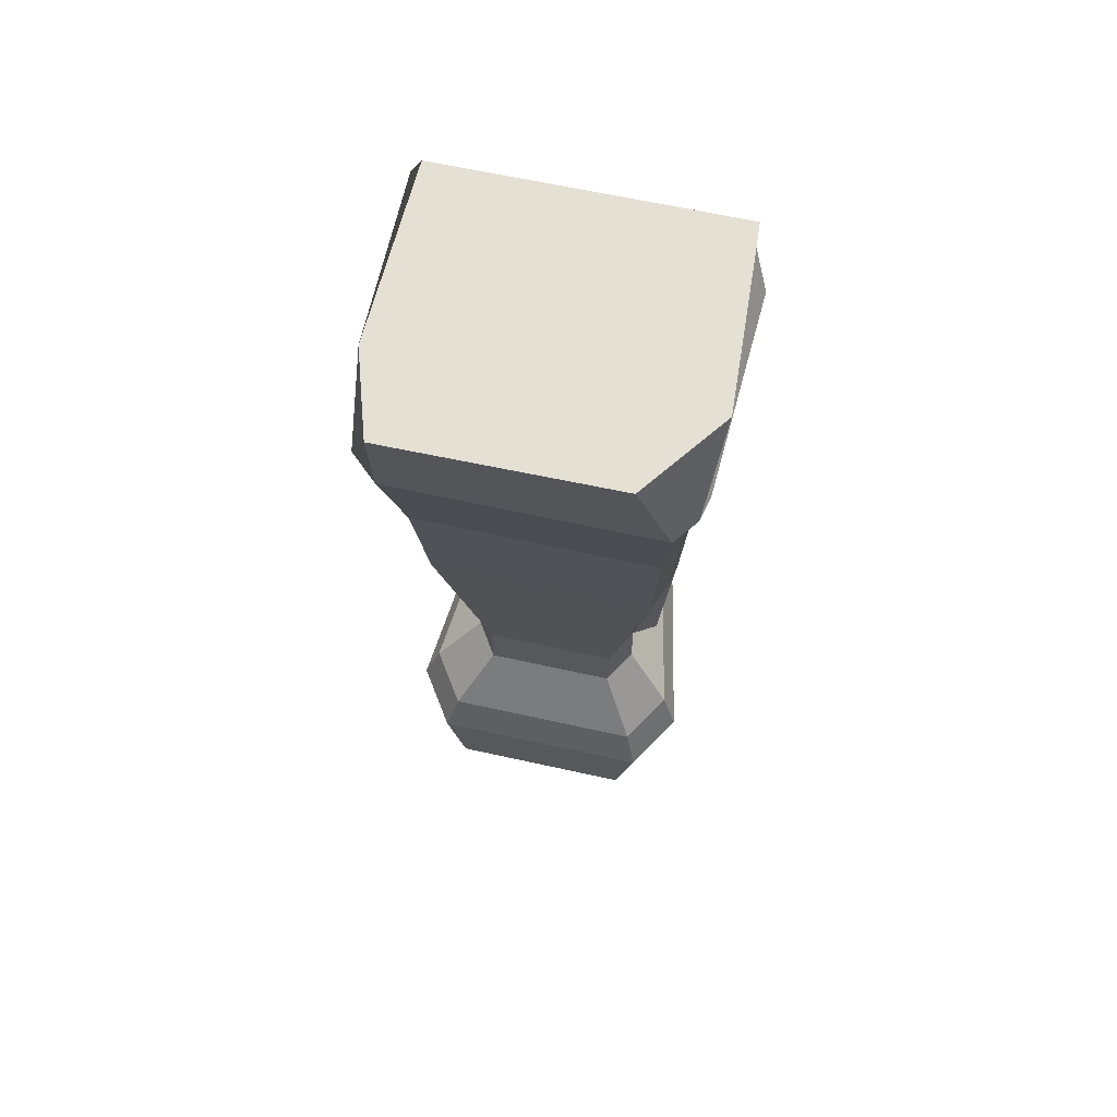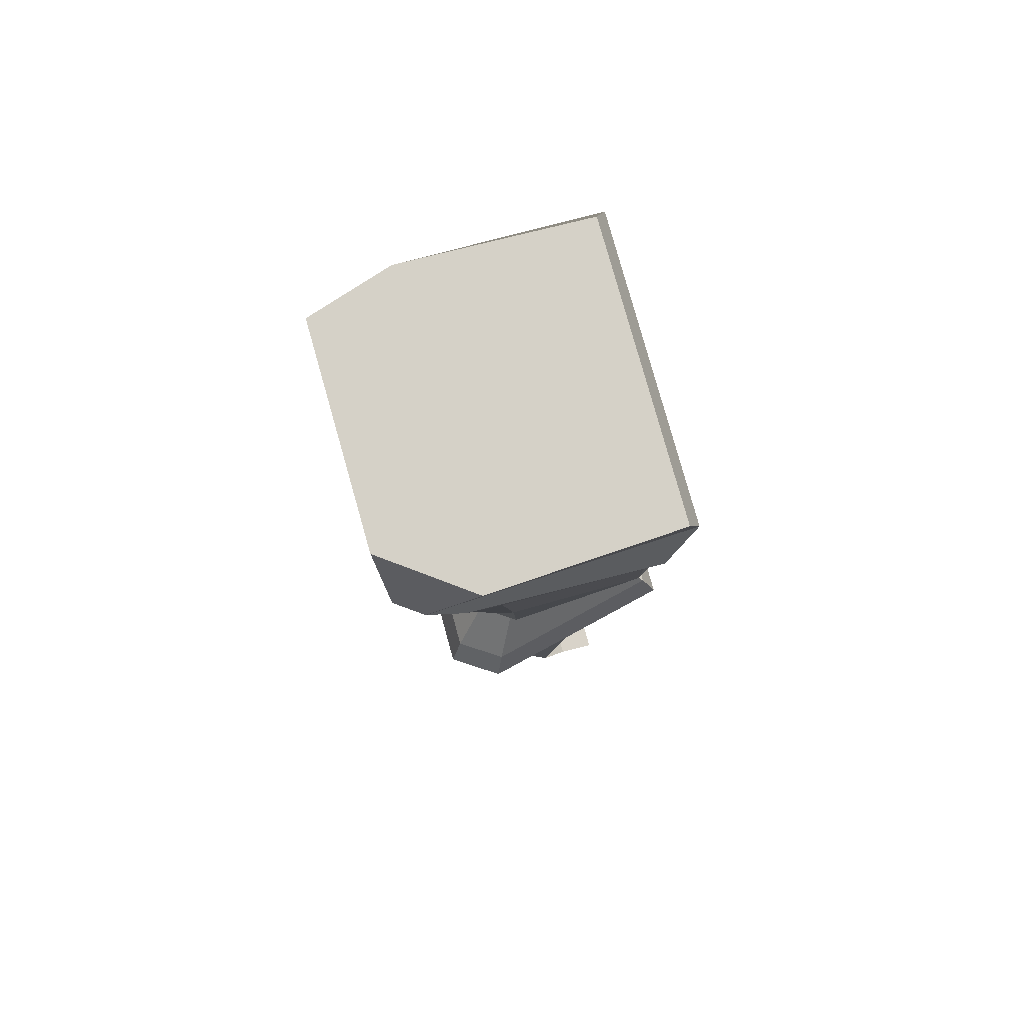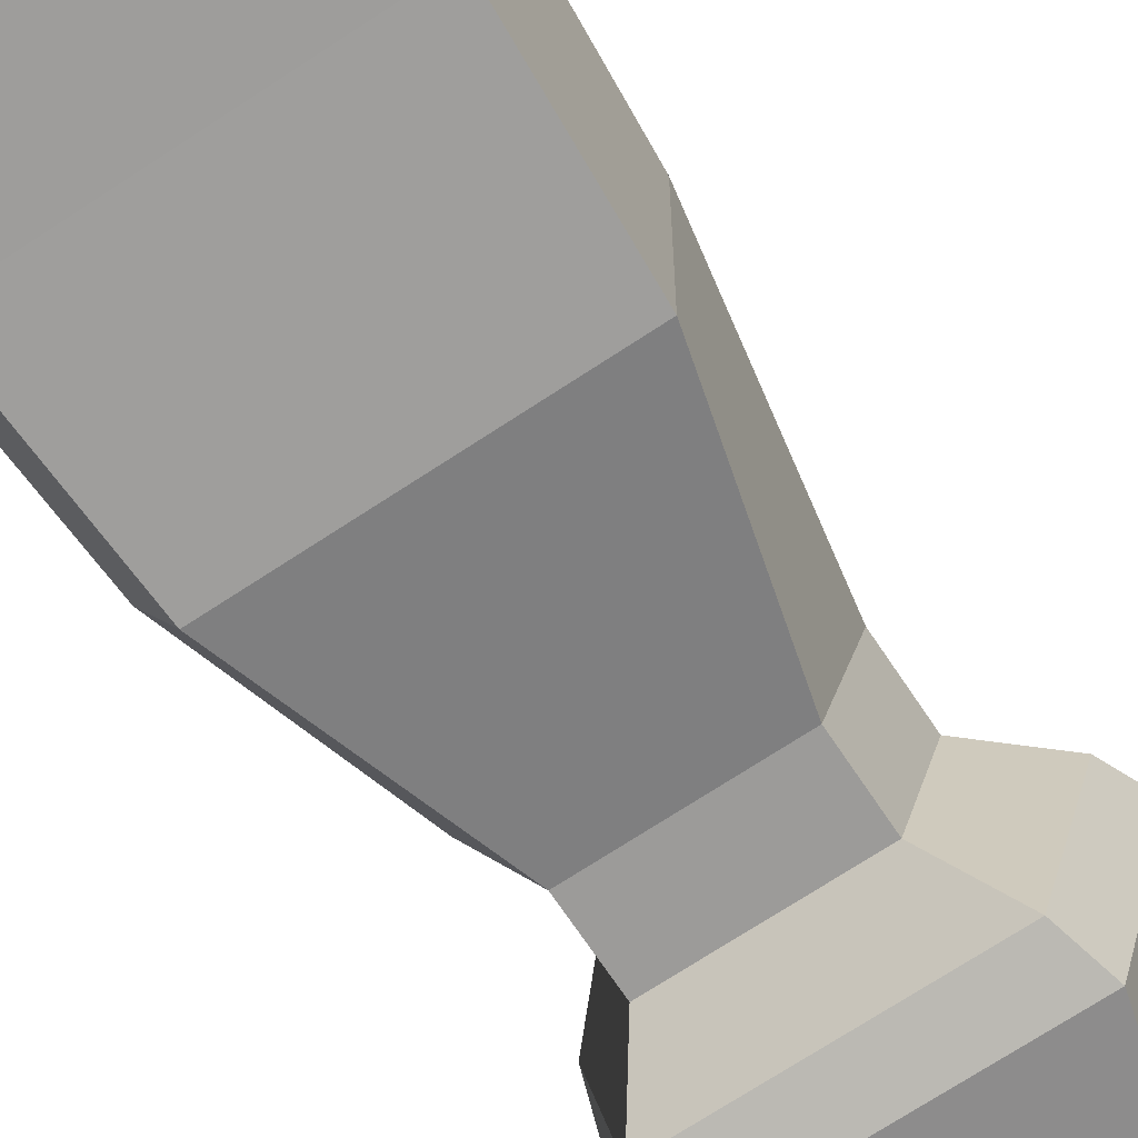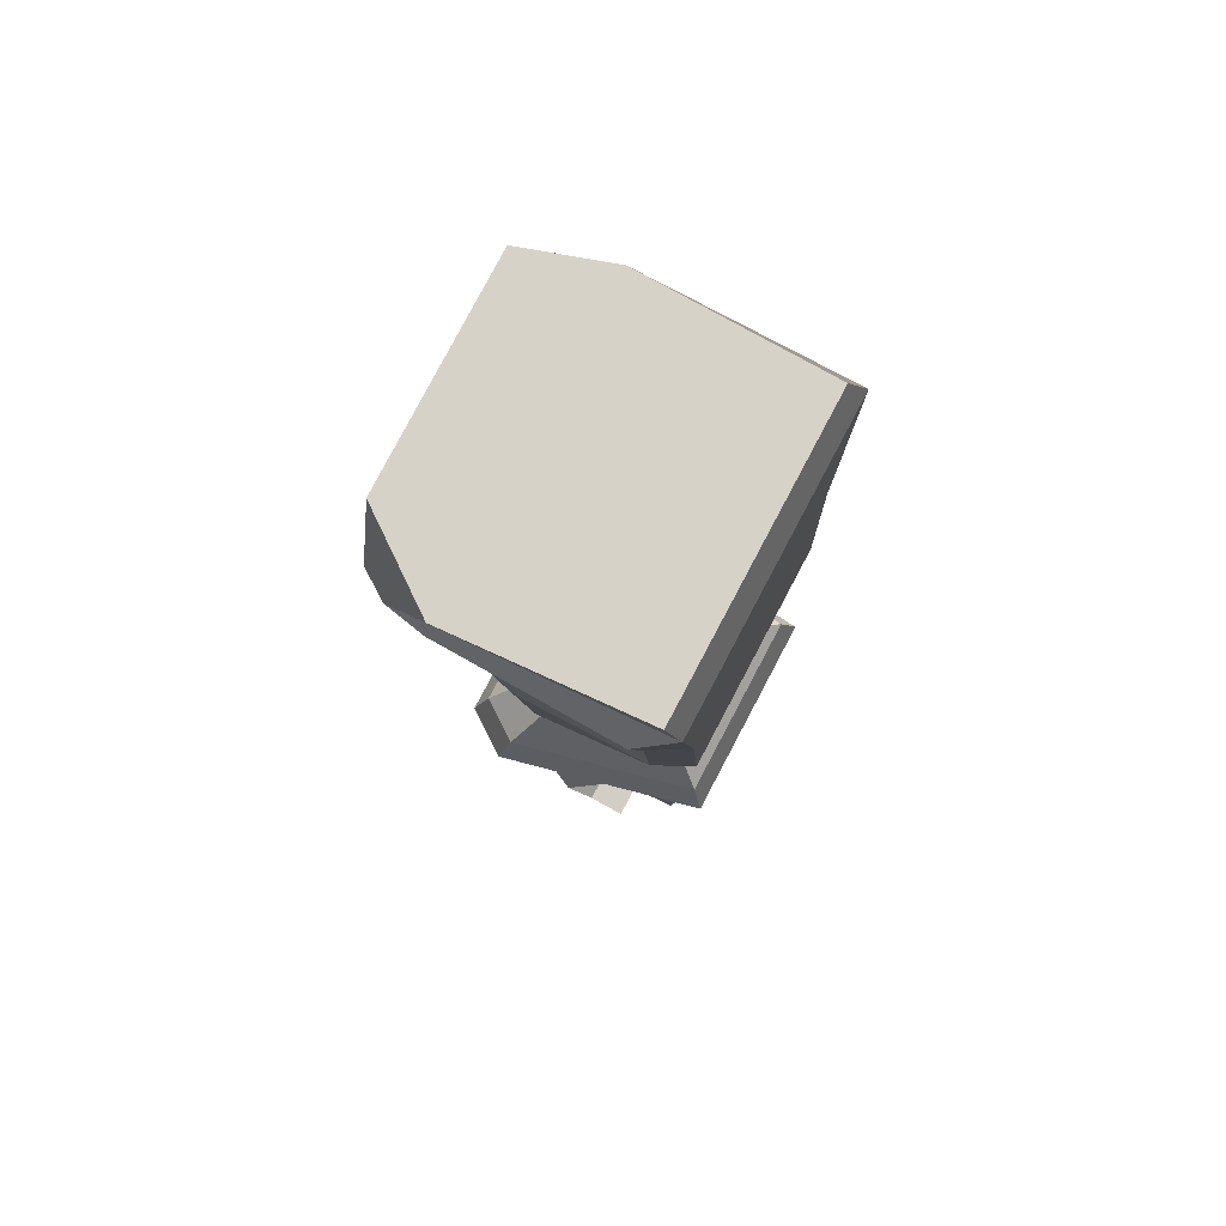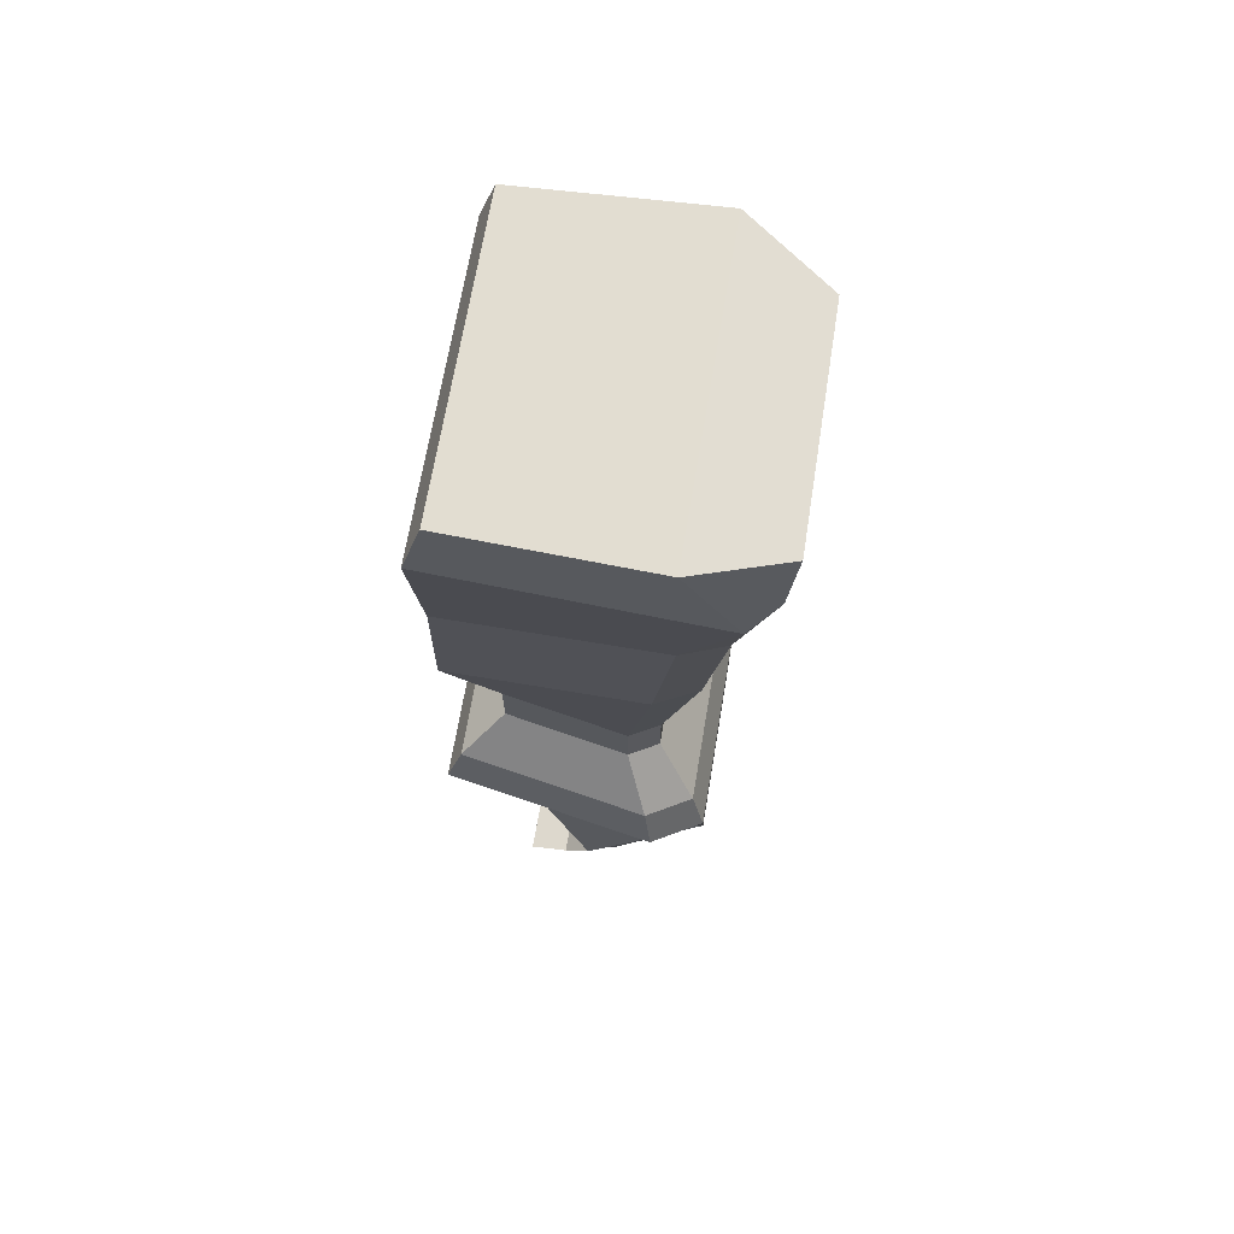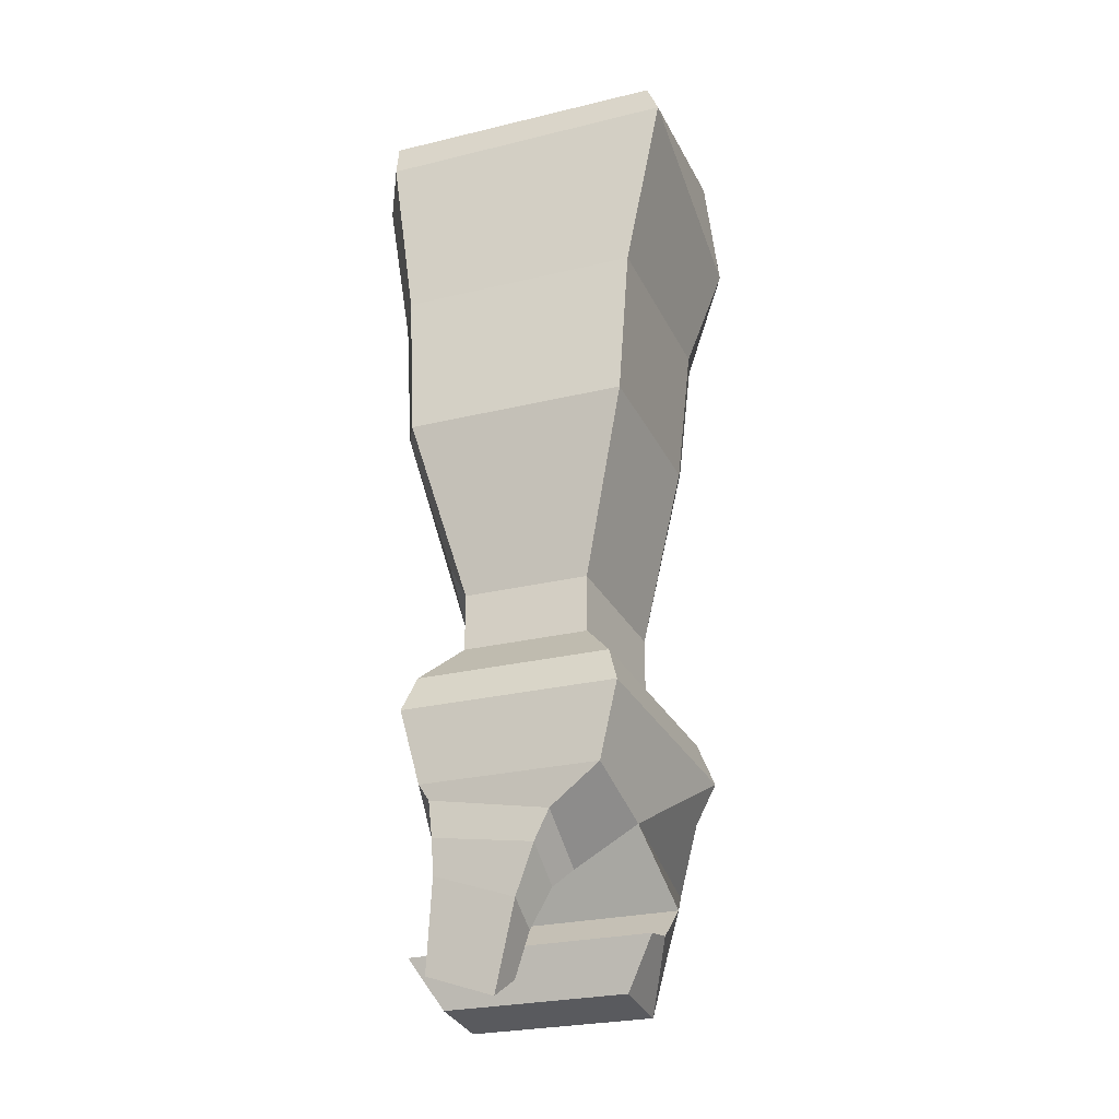
<metadata>
{"format":"obj","ext":"obj","renderer":"f3d","projection":"perspective","resolution":1024,"background":"white","views":[{"elev":64.7,"azim":12.6,"up":"+Y"},{"elev":78.6,"azim":74.6,"up":"+Y"},{"elev":-69.7,"azim":-146.4,"up":"+Z"},{"elev":78.3,"azim":117.9,"up":"+Y"},{"elev":68.3,"azim":-80.5,"up":"+Y"},{"elev":-26.4,"azim":-159.1,"up":"+Y"}]}
</metadata>
<code>
g default
v -0.1542 -0.08309 0.09644
v 0.1542 -0.08309 0.09644
v -0.1847 0.07841 0.1586
v 0.1731 0.0773 0.1586
v -0.1972 0.1396 -0.1462
v 0.1677 0.1385 -0.1462
v -0.1542 -0.0816 -0.1498
v 0.1363 -0.0816 -0.1498
v -0.1843 0.1835 0.0961
v 0.1857 0.1847 0.09606
v 0.1727 0.1871 -0.1292
v -0.1778 0.186 -0.1292
v -0.1392 -0.07168 0.1478
v 0.1392 -0.07168 0.1478
v 0.1513 0.08164 0.1901
v -0.1513 0.08164 0.1901
v 0.1122 0.1828 0.1965
v -0.1512 0.1835 0.199
v -0.1432 -0.2659 -0.1554
v 0.1253 -0.2659 -0.1554
v 0.1432 -0.2673 0.07332
v -0.1432 -0.2673 0.07332
v 0.1293 -0.2379 0.1236
v -0.1293 -0.2379 0.1236
v -0.08318 -0.4827 -0.1082
v 0.06959 -0.4827 -0.1082
v 0.1022 -0.5064 0.04258
v -0.1022 -0.5064 0.04258
v 0.07697 -0.5221 0.07787
v -0.07697 -0.5221 0.07787
v 0.1598 -0.09266 -0.107
v 0.1598 -0.09377 0.06977
v 0.1913 0.1032 -0.1042
v 0.1788 0.04904 0.1146
v 0.1489 -0.2578 0.05302
v 0.1489 -0.2567 -0.1112
v 0.1311 -0.4654 0.04401
v 0.09462 -0.4378 -0.09882
v -0.08318 -0.5269 -0.1082
v 0.06959 -0.5269 -0.1082
v 0.1022 -0.5505 0.04258
v -0.1022 -0.5505 0.04258
v 0.07697 -0.5662 0.07787
v -0.07697 -0.5662 0.07787
v -0.08318 -0.5522 -0.1082
v 0.06959 -0.5522 -0.1082
v 0.1022 -0.5759 0.04258
v -0.1022 -0.5759 0.04258
v 0.07697 -0.5916 0.07787
v -0.07697 -0.5916 0.07787
v -0.1263 -0.6022 -0.1565
v 0.1057 -0.6022 -0.1565
v 0.1553 -0.6381 0.07254
v -0.1553 -0.6381 0.07254
v 0.1169 -0.662 0.1261
v -0.1169 -0.662 0.1261
v -0.141 -0.6457 -0.1728
v 0.1179 -0.6457 -0.1728
v 0.1733 -0.6858 0.0827
v -0.1733 -0.6858 0.0827
v 0.1304 -0.7124 0.1425
v -0.1304 -0.7124 0.1425
v -0.1166 -0.7335 -0.1623
v 0.09751 -0.7335 -0.1623
v 0.1239 -0.7726 -0.05823
v -0.1239 -0.7726 -0.05823
v 0.108 -0.7998 0.1425
v -0.108 -0.7998 0.1425
v -0.1498 -0.8585 -0.00042
v 0.1498 -0.8585 -0.00042
v 0.108 -0.8851 0.08469
v -0.108 -0.8851 0.08469
v -0.1435 -0.8952 -0.03204
v 0.1435 -0.8952 -0.03204
v 0.108 -0.9683 0.02818
v -0.108 -0.9683 0.02818
v -0.0554 -0.7769 -0.1552
v 0.08783 -0.7509 -0.1551
v 0.1098 -0.7943 -0.08048
v -0.05599 -0.8244 -0.08063
v -0.1435 -0.903 -0.0766
v 0.1435 -0.903 -0.0766
v 0.108 -0.9605 -0.055
v -0.108 -0.9605 -0.055
v -0.03696 -0.812 -0.1532
v 0.08395 -0.7939 -0.1532
v 0.0994 -0.826 -0.09831
v -0.0372 -0.8469 -0.09841
v -0.01309 -0.8691 -0.1463
v 0.08414 -0.8352 -0.1461
v 0.1001 -0.8543 -0.1016
v -0.01243 -0.8935 -0.1018
v 0.01634 -0.9691 -0.1299
v 0.09755 -0.9408 -0.1297
v 0.1029 -0.9105 -0.09079
v 0.008921 -0.9433 -0.09095
g pCube4 pCube5
f 13 14 15 16
f 9 10 11 12
f 5 6 8 7
f 93 94 95 96
f 32 31 33 34
f 7 1 3 5
f 16 15 17 18
f 4 6 11 10
f 6 5 12 11
f 5 3 9 12
f 81 82 83 84
f 2 4 15 14
f 3 1 13 16
f 4 10 17 15
f 10 9 18 17
f 9 3 16 18
f 7 8 20 19
f 31 32 35 36
f 1 7 19 22
f 2 14 23 21
f 14 13 24 23
f 13 1 22 24
f 19 20 26 25
f 36 35 37 38
f 22 19 25 28
f 21 23 29 27
f 23 24 30 29
f 24 22 28 30
f 8 6 33 31
f 6 4 34 33
f 4 2 32 34
f 2 21 35 32
f 20 8 31 36
f 21 27 37 35
f 27 26 38 37
f 26 20 36 38
f 25 26 40 39
f 26 27 41 40
f 28 25 39 42
f 27 29 43 41
f 29 30 44 43
f 30 28 42 44
f 39 40 46 45
f 40 41 47 46
f 42 39 45 48
f 41 43 49 47
f 43 44 50 49
f 44 42 48 50
f 45 46 52 51
f 46 47 53 52
f 48 45 51 54
f 47 49 55 53
f 49 50 56 55
f 50 48 54 56
f 51 52 58 57
f 52 53 59 58
f 54 51 57 60
f 53 55 61 59
f 55 56 62 61
f 56 54 60 62
f 57 58 64 63
f 58 59 65 64
f 60 57 63 66
f 59 61 67 65
f 61 62 68 67
f 62 60 66 68
f 66 65 70 69
f 65 67 71 70
f 67 68 72 71
f 68 66 69 72
f 69 70 74 73
f 70 71 75 74
f 71 72 76 75
f 72 69 73 76
f 63 64 78 77
f 64 65 79 78
f 65 66 80 79
f 66 63 77 80
f 73 74 82 81
f 74 75 83 82
f 75 76 84 83
f 76 73 81 84
f 77 78 86 85
f 78 79 87 86
f 79 80 88 87
f 80 77 85 88
f 85 86 90 89
f 86 87 91 90
f 87 88 92 91
f 88 85 89 92
f 89 90 94 93
f 90 91 95 94
f 91 92 96 95
f 92 89 93 96

</code>
